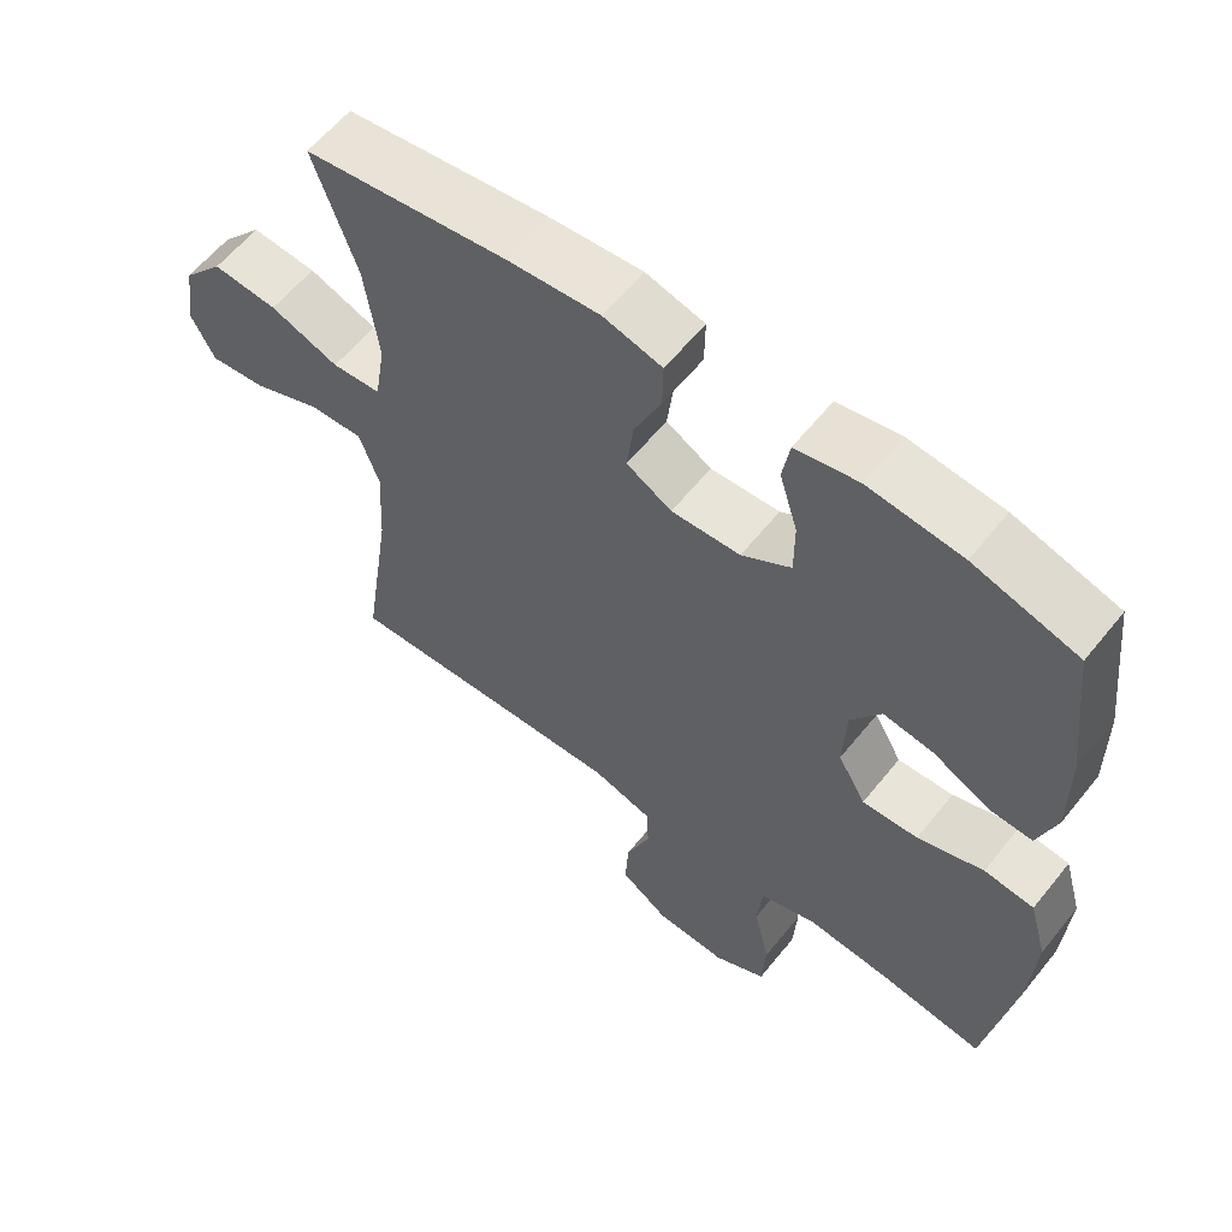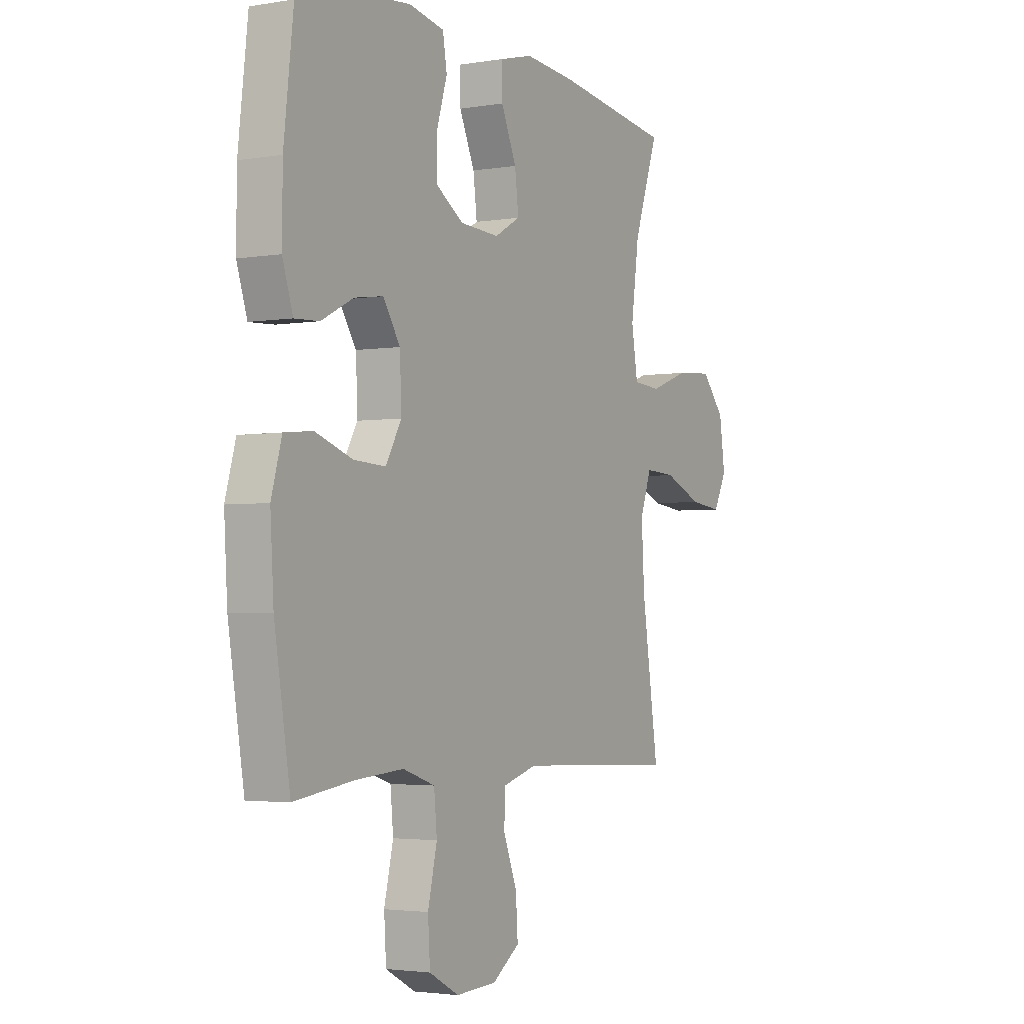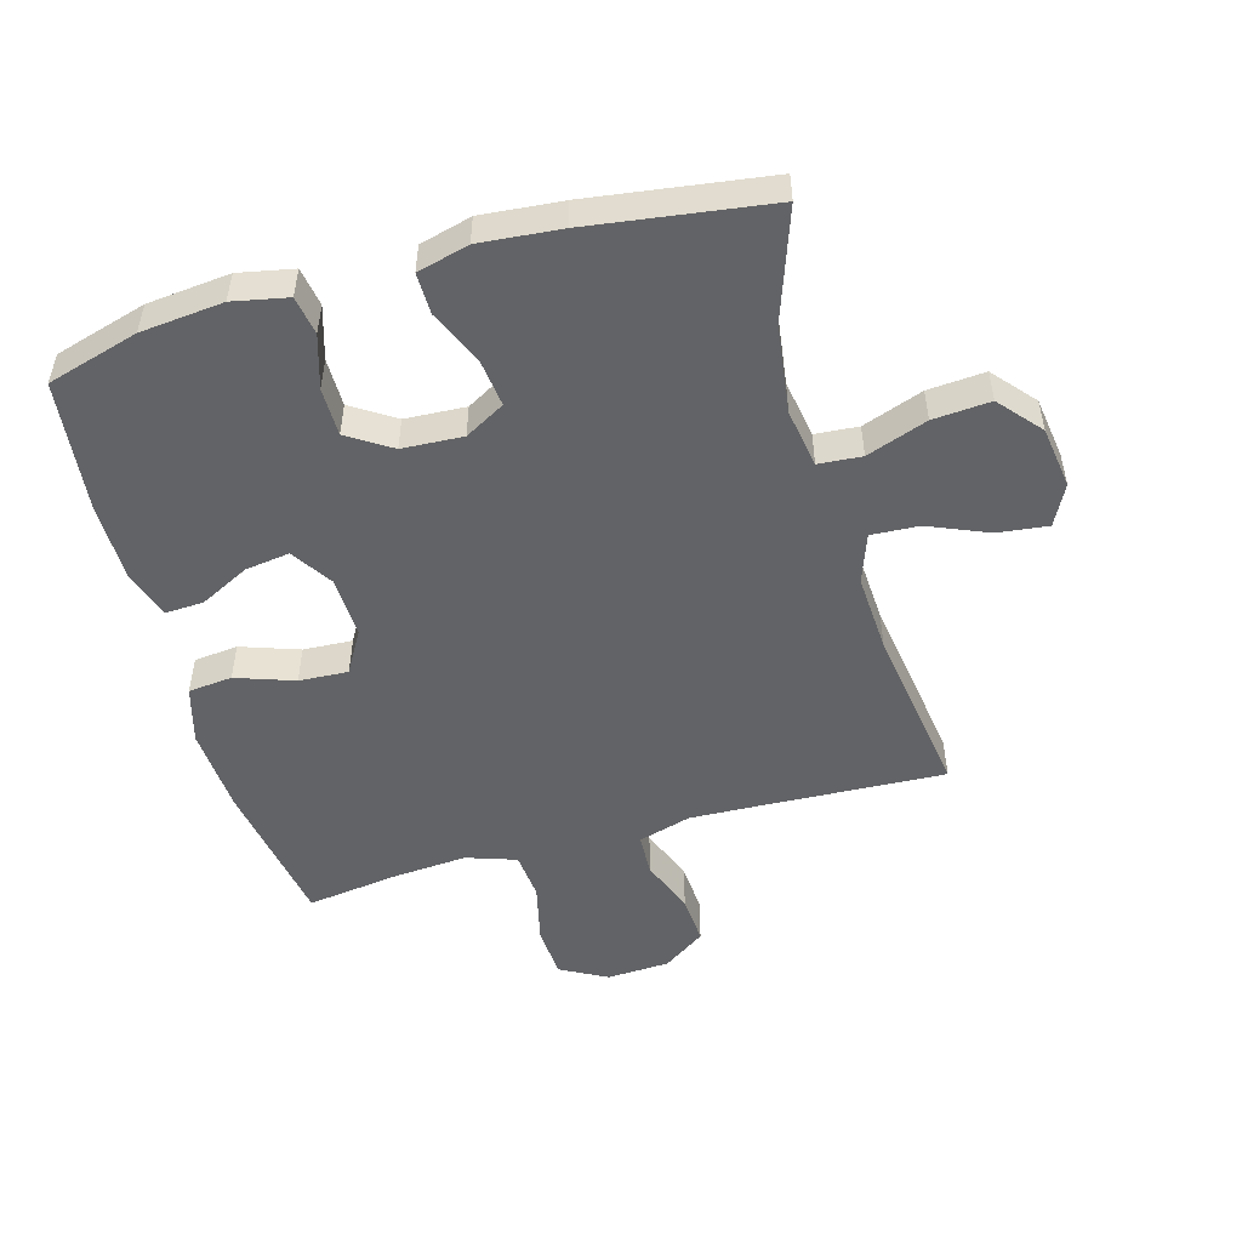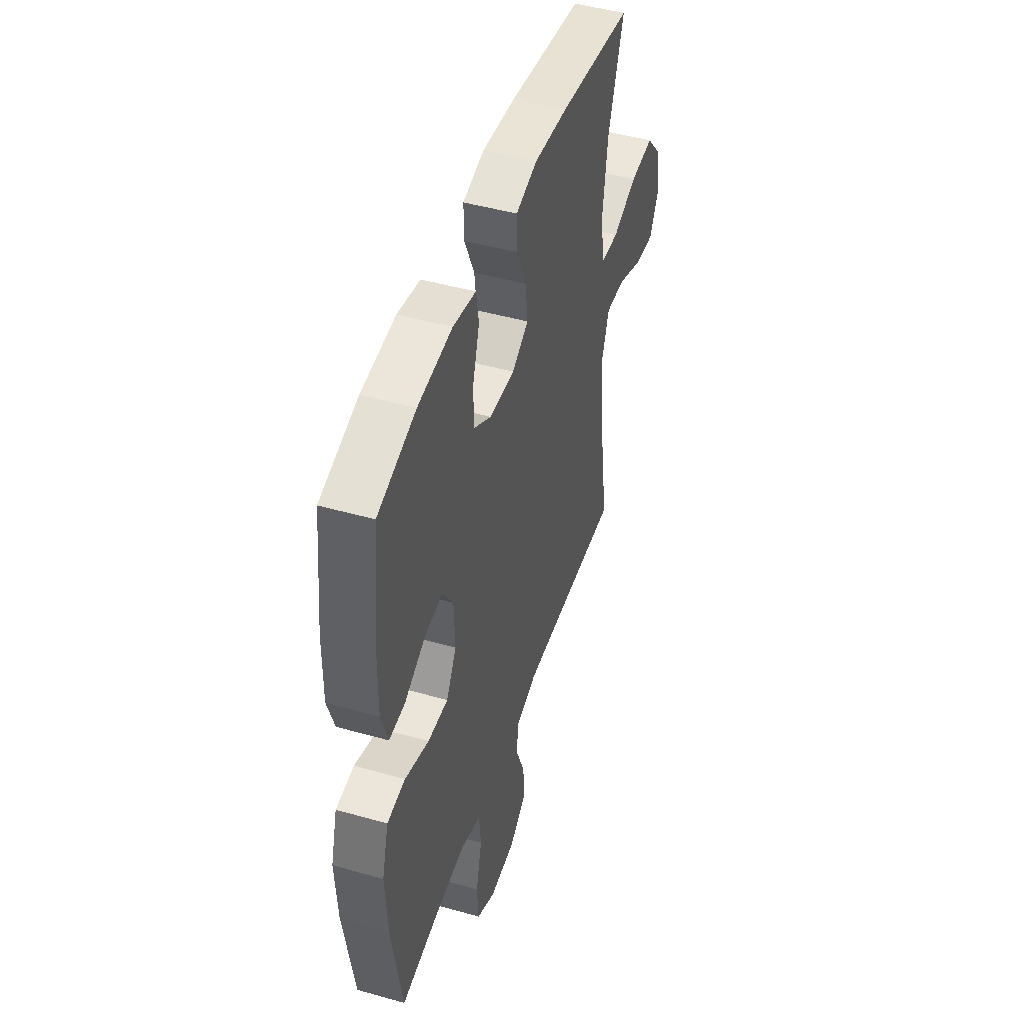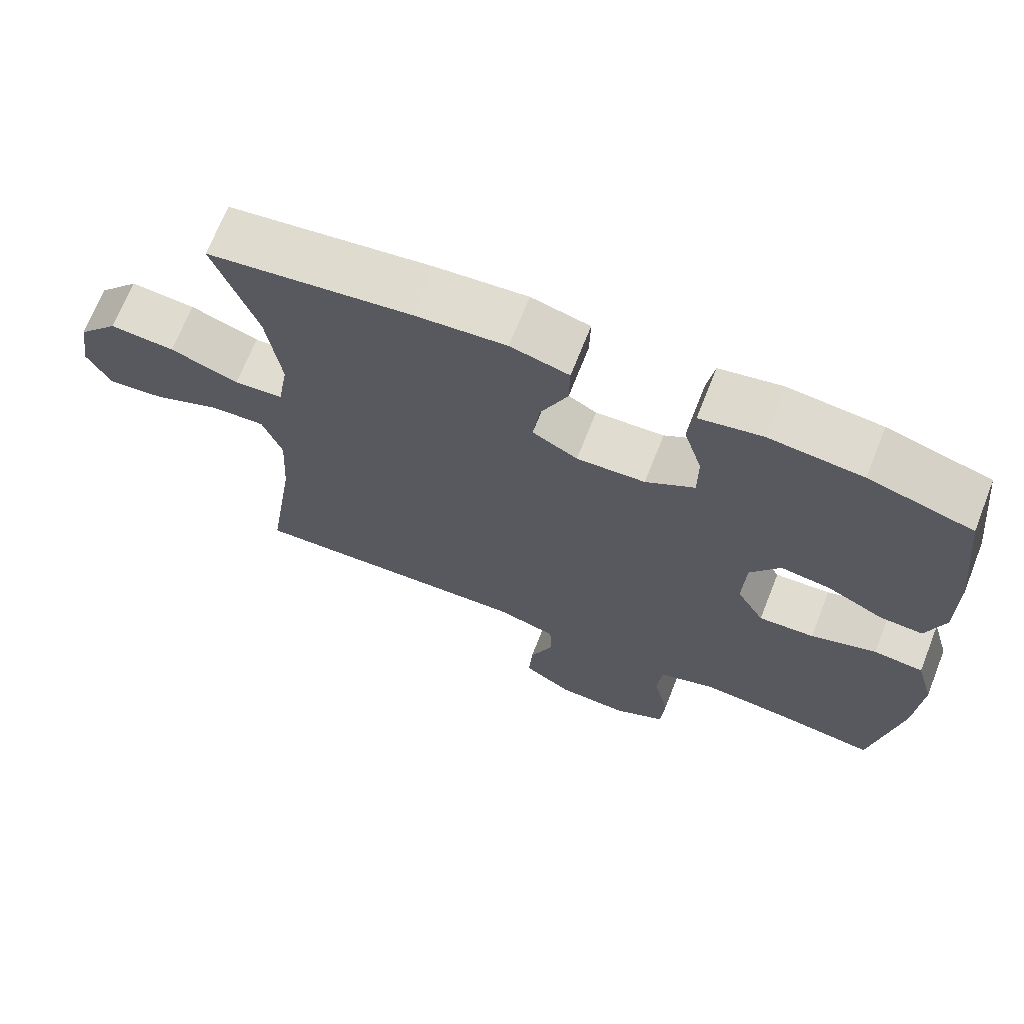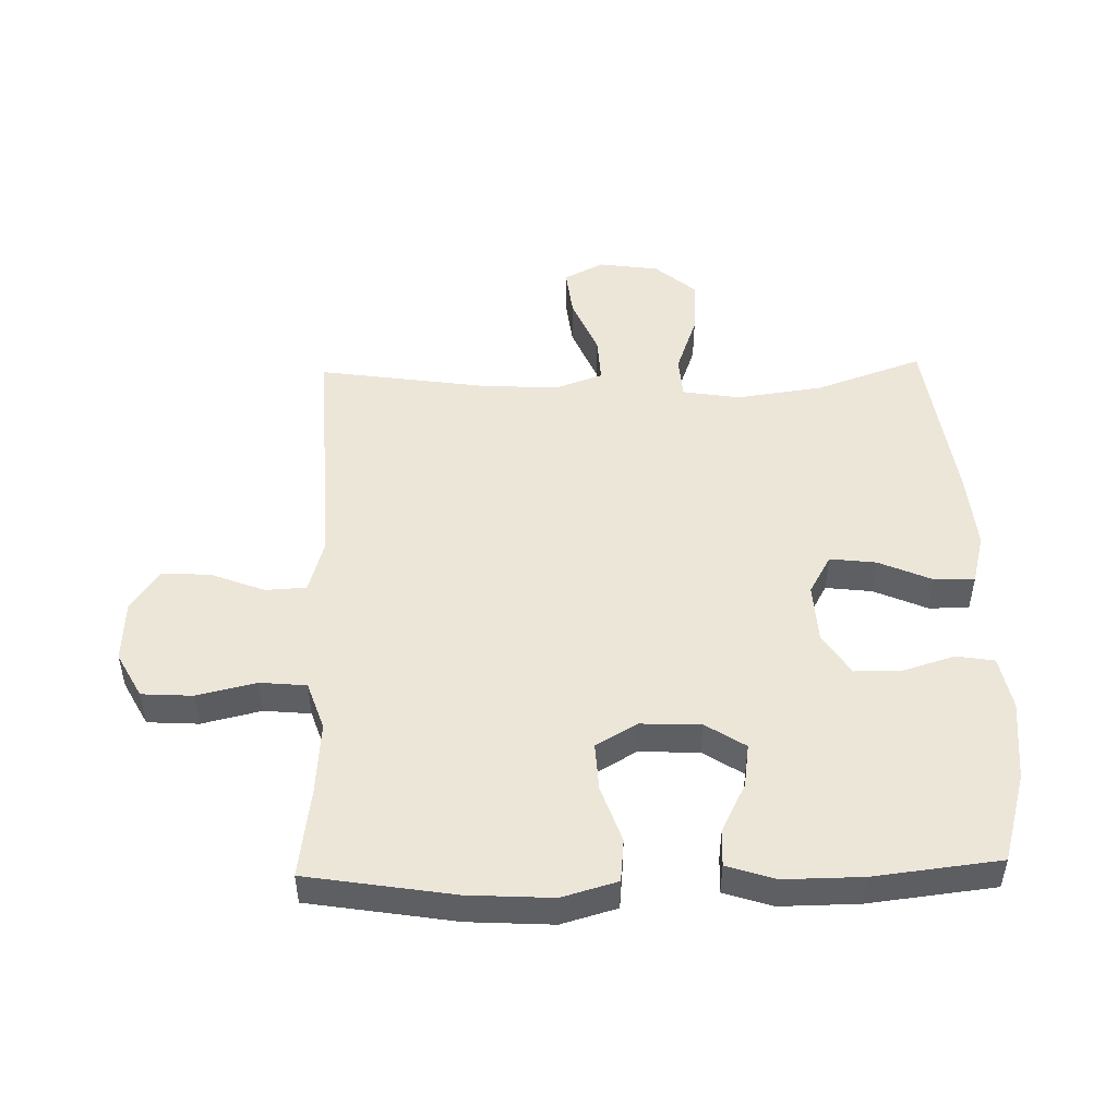
<metadata>
{"format":"obj","ext":"obj","renderer":"f3d","projection":"perspective","resolution":1024,"background":"white","views":[{"elev":60.0,"azim":-141.4,"up":"+Z"},{"elev":-2.8,"azim":-60.0,"up":"+Z"},{"elev":-50.9,"azim":15.7,"up":"+Y"},{"elev":46.9,"azim":-72.2,"up":"+Z"},{"elev":69.5,"azim":-158.5,"up":"+Z"},{"elev":49.2,"azim":-91.5,"up":"+Y"}]}
</metadata>
<code>
v -0.5 0.07 0.5
v -0.358 0.07 0.541
v -0.23 0.07 0.554
v -0.145 0.07 0.537
v -0.135 0.07 0.477
v -0.16 0.07 0.395
v -0.16 0.07 0.32
v -0.093 0.07 0.277
v 0.001 0.07 0.272
v 0.063 0.07 0.307
v 0.054 0.07 0.381
v 0.017 0.07 0.465
v 0.016 0.07 0.529
v 0.096 0.07 0.55
v 0.221 0.07 0.539
v 0.5 0.07 0.5
v 0.441 0.07 0.331
v 0.422 0.07 0.193
v 0.437 0.07 0.102
v 0.504 0.07 0.097
v 0.598 0.07 0.131
v 0.687 0.07 0.138
v 0.743 0.07 0.073
v 0.757 0.07 -0.023
v 0.725 0.07 -0.086
v 0.647 0.07 -0.077
v 0.554 0.07 -0.038
v 0.48 0.07 -0.034
v 0.453 0.07 -0.11
v 0.46 0.07 -0.232
v 0.5 0.07 -0.5
v 0.236 0.07 -0.488
v 0.108 0.07 -0.483
v 0.026 0.07 -0.507
v 0.023 0.07 -0.572
v 0.056 0.07 -0.657
v 0.061 0.07 -0.734
v -0.005 0.07 -0.78
v -0.103 0.07 -0.785
v -0.175 0.07 -0.746
v -0.18 0.07 -0.665
v -0.158 0.07 -0.571
v -0.165 0.07 -0.497
v -0.242 0.07 -0.471
v -0.358 0.07 -0.48
v -0.5 0.07 -0.5
v -0.538 0.07 -0.267
v -0.546 0.07 -0.133
v -0.521 0.07 -0.045
v -0.453 0.07 -0.038
v -0.363 0.07 -0.069
v -0.287 0.07 -0.073
v -0.249 0.07 -0.007
v -0.253 0.07 0.088
v -0.294 0.07 0.151
v -0.363 0.07 0.141
v -0.44 0.07 0.102
v -0.499 0.07 0.099
v -0.524 0.07 0.176
v -0.523 0.07 0.3
v -0.5 0 0.5
v -0.358 0 0.541
v -0.23 0 0.554
v -0.145 0 0.537
v -0.135 0 0.477
v -0.16 0 0.395
v -0.16 0 0.32
v -0.093 0 0.277
v 0.001 0 0.272
v 0.063 0 0.307
v 0.054 0 0.381
v 0.017 0 0.465
v 0.016 0 0.529
v 0.096 0 0.55
v 0.221 0 0.539
v 0.5 0 0.5
v 0.441 0 0.331
v 0.422 0 0.193
v 0.437 0 0.102
v 0.504 0 0.097
v 0.598 0 0.131
v 0.687 0 0.138
v 0.743 0 0.073
v 0.757 0 -0.023
v 0.725 0 -0.086
v 0.647 0 -0.077
v 0.554 0 -0.038
v 0.48 0 -0.034
v 0.453 0 -0.11
v 0.46 0 -0.232
v 0.5 0 -0.5
v 0.236 0 -0.488
v 0.108 0 -0.483
v 0.026 0 -0.507
v 0.023 0 -0.572
v 0.056 0 -0.657
v 0.061 0 -0.734
v -0.005 0 -0.78
v -0.103 0 -0.785
v -0.175 0 -0.746
v -0.18 0 -0.665
v -0.158 0 -0.571
v -0.165 0 -0.497
v -0.242 0 -0.471
v -0.358 0 -0.48
v -0.5 0 -0.5
v -0.538 0 -0.267
v -0.546 0 -0.133
v -0.521 0 -0.045
v -0.453 0 -0.038
v -0.363 0 -0.069
v -0.287 0 -0.073
v -0.249 0 -0.007
v -0.253 0 0.088
v -0.294 0 0.151
v -0.363 0 0.141
v -0.44 0 0.102
v -0.499 0 0.099
v -0.524 0 0.176
v -0.523 0 0.3
f 56 57 58 59
f 55 56 59 60
f 48 49 50 51
f 48 51 52
f 45 46 47 48
f 44 45 48 52
f 43 44 52 53
f 39 40 41 42
f 39 42 43
f 35 36 37 38
f 34 35 38 39
f 30 31 32
f 29 30 32 33
f 28 29 33 34
f 24 25 26 27
f 24 27 28
f 23 24 28
f 20 21 22 23
f 19 20 23 28
f 14 15 16 17
f 14 17 18
f 11 12 13 14
f 10 11 14 18
f 9 10 18 19
f 3 4 5 6
f 3 6 7
f 2 3 7
f 55 60 1 2
f 54 55 2 7
f 53 54 7 8
f 34 39 43 53
f 19 28 34 53
f 8 9 19 53
f 119 118 117 116
f 120 119 116 115
f 111 110 109 108
f 112 111 108
f 108 107 106 105
f 112 108 105 104
f 113 112 104 103
f 102 101 100 99
f 103 102 99
f 98 97 96 95
f 99 98 95 94
f 92 91 90
f 93 92 90 89
f 94 93 89 88
f 87 86 85 84
f 88 87 84
f 88 84 83
f 83 82 81 80
f 88 83 80 79
f 77 76 75 74
f 78 77 74
f 74 73 72 71
f 78 74 71 70
f 79 78 70 69
f 66 65 64 63
f 67 66 63
f 67 63 62
f 62 61 120 115
f 67 62 115 114
f 68 67 114 113
f 113 103 99 94
f 113 94 88 79
f 113 79 69 68
f 1 61 62 2
f 2 62 63 3
f 3 63 64 4
f 4 64 65 5
f 5 65 66 6
f 6 66 67 7
f 7 67 68 8
f 8 68 69 9
f 9 69 70 10
f 10 70 71 11
f 11 71 72 12
f 12 72 73 13
f 13 73 74 14
f 14 74 75 15
f 15 75 76 16
f 16 76 77 17
f 17 77 78 18
f 18 78 79 19
f 19 79 80 20
f 20 80 81 21
f 21 81 82 22
f 22 82 83 23
f 23 83 84 24
f 24 84 85 25
f 25 85 86 26
f 26 86 87 27
f 27 87 88 28
f 28 88 89 29
f 29 89 90 30
f 30 90 91 31
f 31 91 92 32
f 32 92 93 33
f 33 93 94 34
f 34 94 95 35
f 35 95 96 36
f 36 96 97 37
f 37 97 98 38
f 38 98 99 39
f 39 99 100 40
f 40 100 101 41
f 41 101 102 42
f 42 102 103 43
f 43 103 104 44
f 44 104 105 45
f 45 105 106 46
f 46 106 107 47
f 47 107 108 48
f 48 108 109 49
f 49 109 110 50
f 50 110 111 51
f 51 111 112 52
f 52 112 113 53
f 53 113 114 54
f 54 114 115 55
f 55 115 116 56
f 56 116 117 57
f 57 117 118 58
f 58 118 119 59
f 59 119 120 60
f 60 120 61 1

</code>
